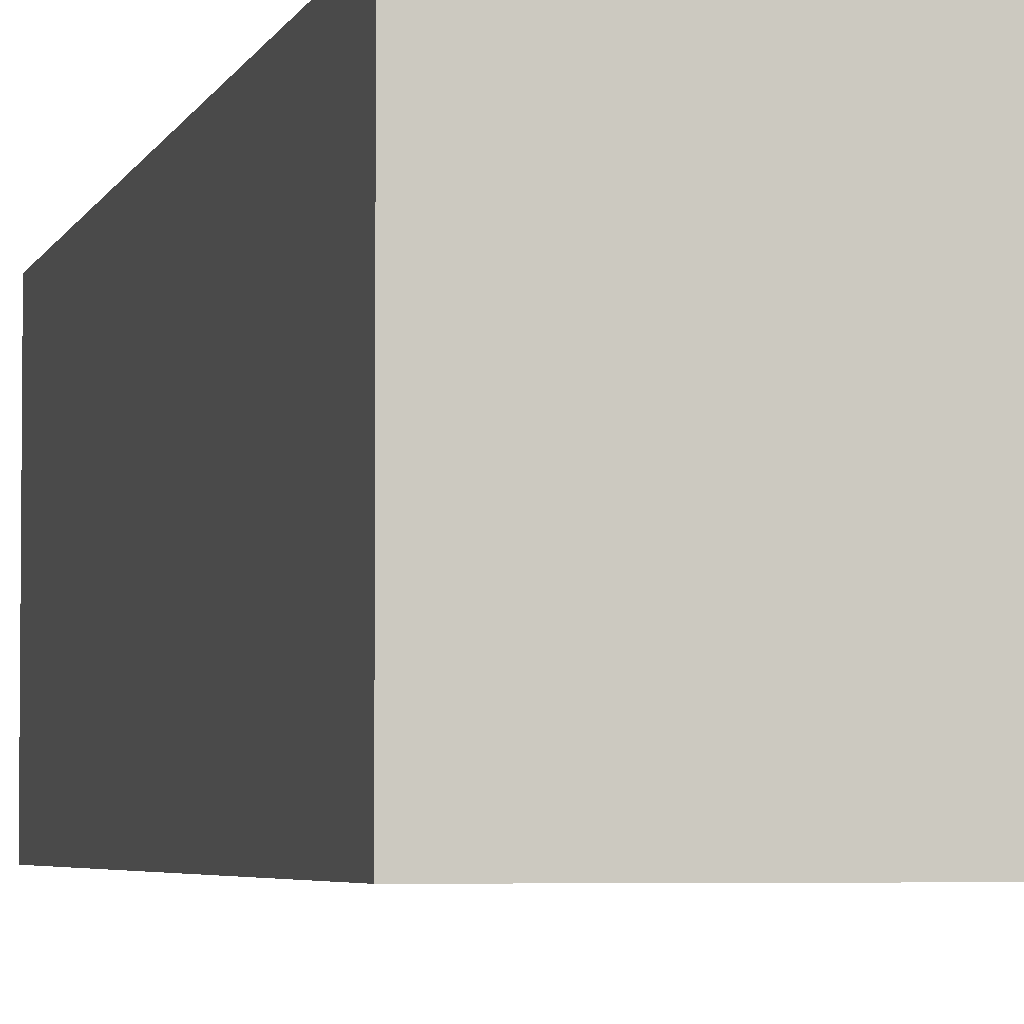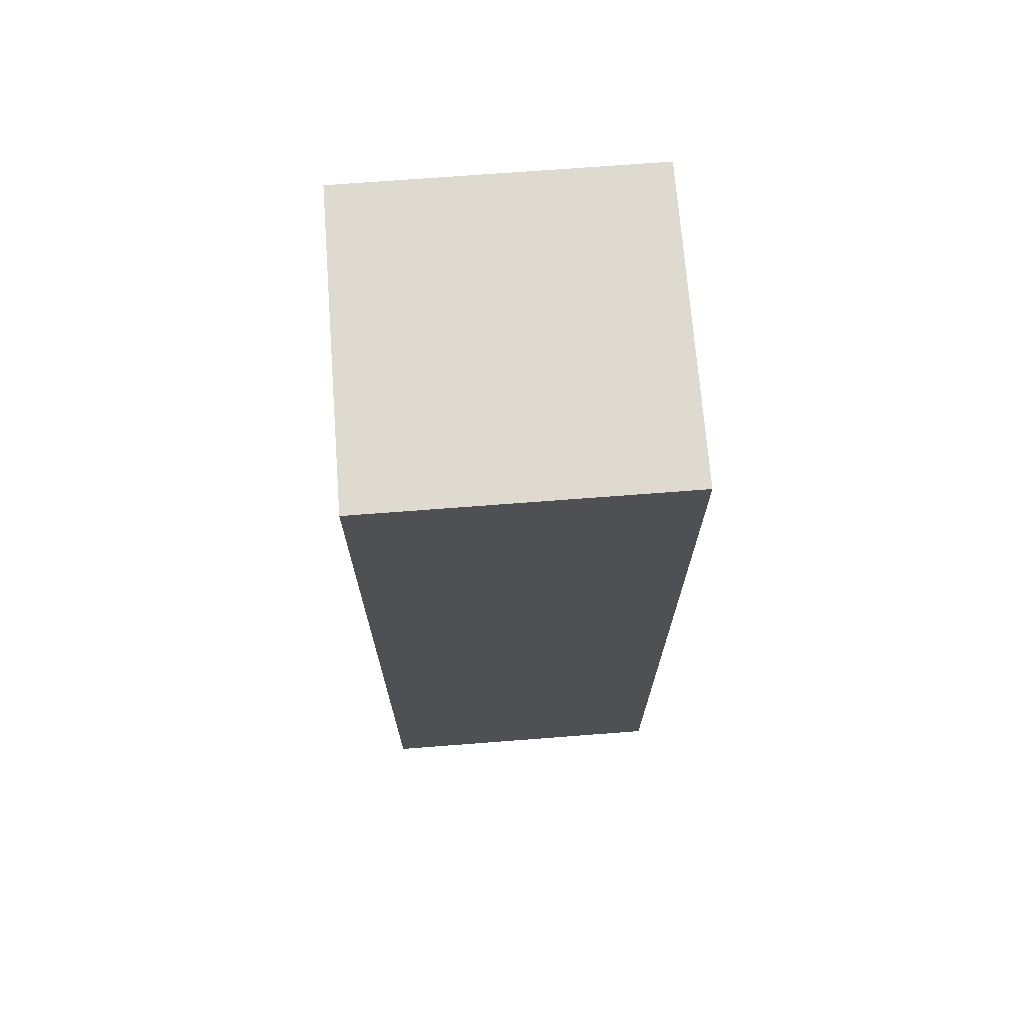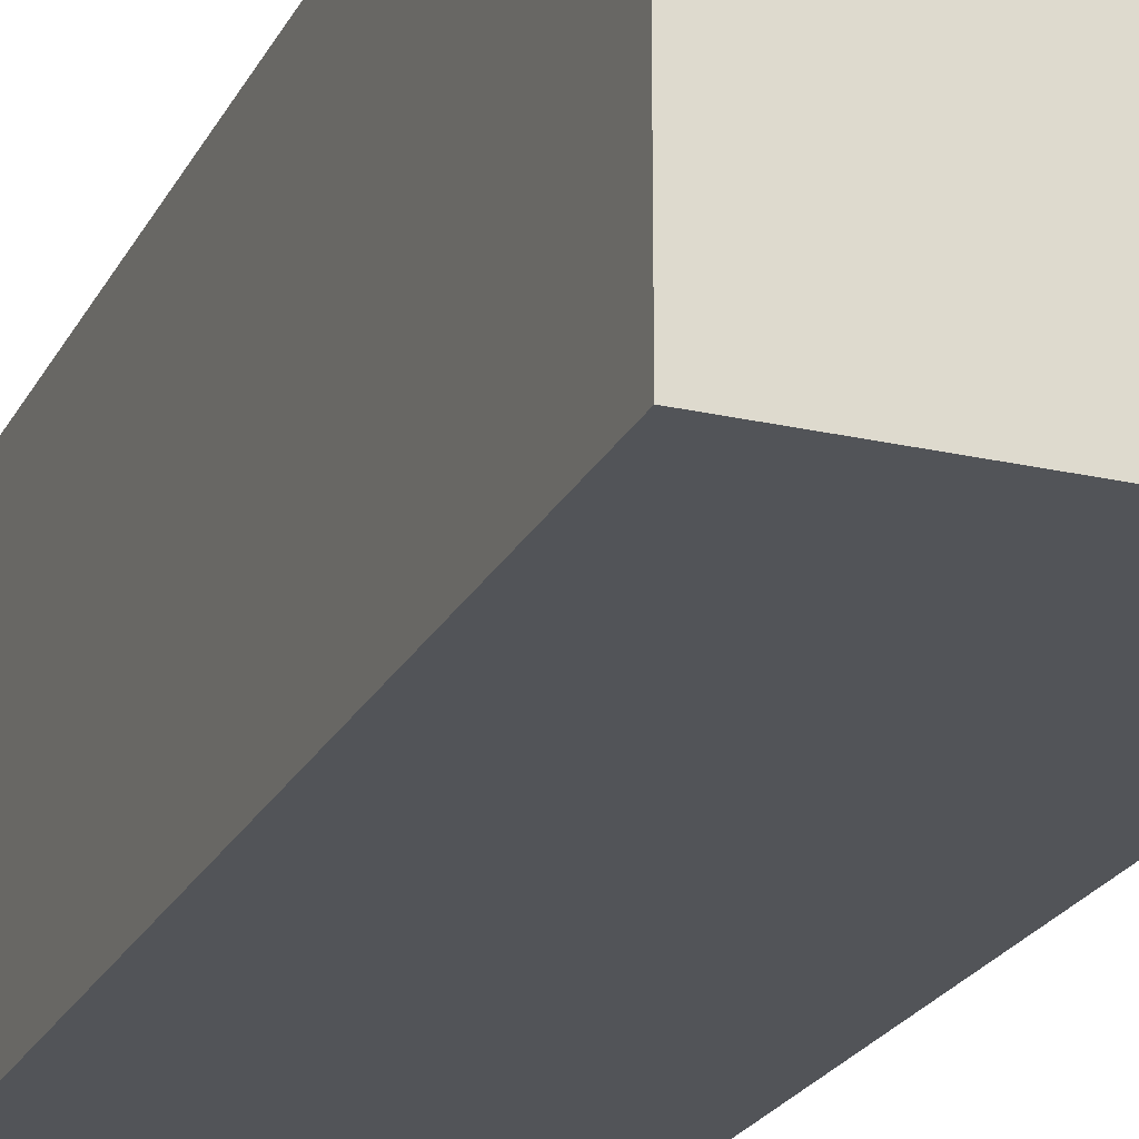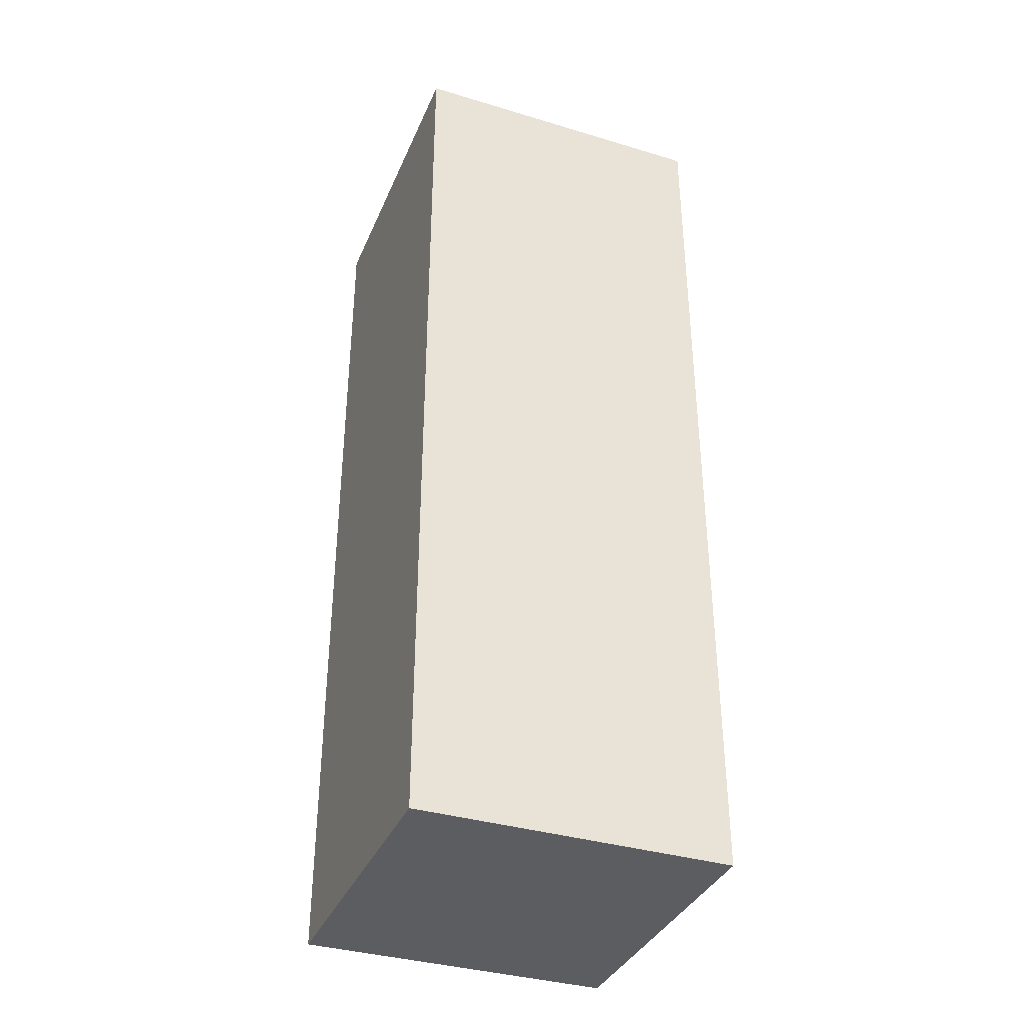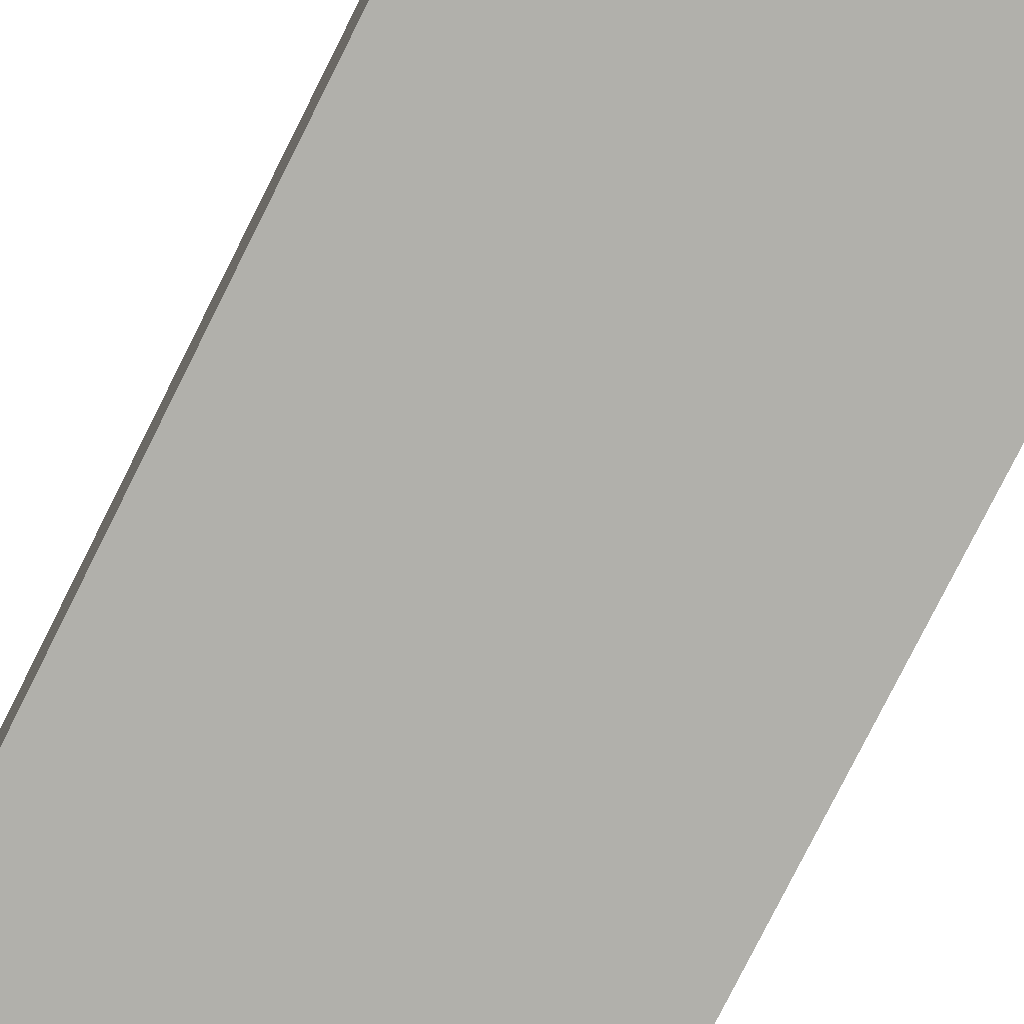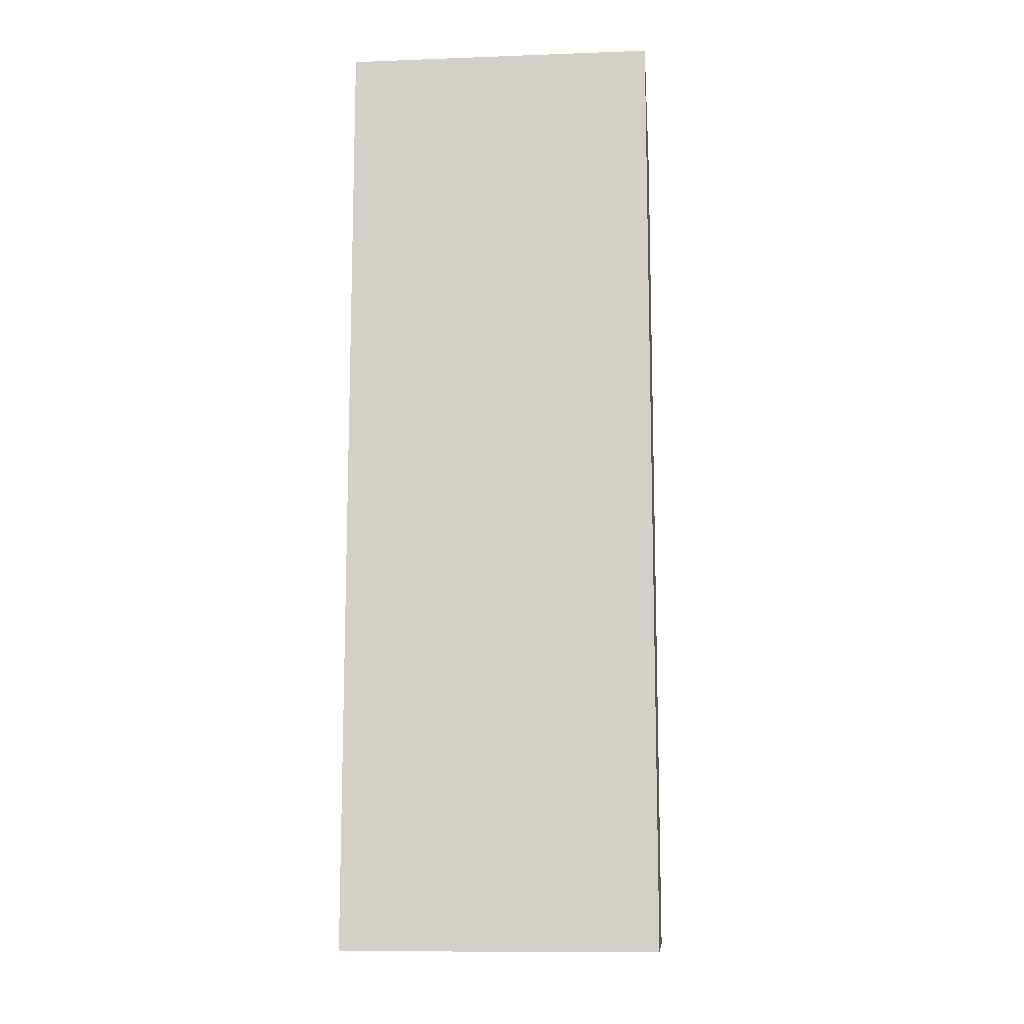
<metadata>
{"format":"obj","ext":"obj","renderer":"f3d","projection":"perspective","resolution":1024,"background":"white","views":[{"elev":-4.0,"azim":166.8,"up":"+Y"},{"elev":70.7,"azim":-4.4,"up":"+Z"},{"elev":-22.9,"azim":158.7,"up":"+Y"},{"elev":-36.6,"azim":-111.3,"up":"+Z"},{"elev":-78.5,"azim":153.4,"up":"+Y"},{"elev":-11.9,"azim":95.0,"up":"+Z"}]}
</metadata>
<code>
o arm_fore_hvy_3_sh_ja
v -0.7 1.8 0.5
v -0.7 1.6 0.5
v -0.7 1.8 0.4
v -0.7 1.6 0.4
v -0.7 1.8 0.2
v -0.7 1.6 0.2
v -0.7 1.8 0.1
v -0.7 1.6 0.1
v -0.7 1.8 -0.1
v -0.7 1.6 -0.1
v -0.5 1.8 0.5
v -0.5 1.6 0.5
v -0.5 1.8 0.1
v -0.5 1.6 0.1
v -0.5 1.8 -0.1
v -0.5 1.6 -0.1
v -0.7 1.8 0.5
v -0.7 1.8 0.4
v -0.7 1.8 0.2
v -0.7 1.8 0.1
v -0.7 1.8 -0.1
v -0.6 1.8 0.4
v -0.6 1.8 0.2
v -0.5 1.8 0.5
v -0.5 1.8 0.1
v -0.5 1.8 -0.1
v -0.7 1.6 0.5
v -0.7 1.6 0.4
v -0.7 1.6 0.2
v -0.7 1.6 0.1
v -0.7 1.6 -0.1
v -0.6 1.6 0.4
v -0.6 1.6 0.2
v -0.5 1.6 0.5
v -0.5 1.6 0.1
v -0.5 1.6 -0.1
v -0.7 1.8 0.5
v -0.5 1.8 0.5
v -0.7 1.6 0.5
v -0.5 1.6 0.5
v -0.7 1.8 -0.1
v -0.5 1.8 -0.1
v -0.7 1.6 -0.1
v -0.5 1.6 -0.1
f 3 2 1
f 4 2 3
f 5 4 3
f 6 4 5
f 7 6 5
f 8 6 7
f 9 8 7
f 10 8 9
f 11 12 13
f 13 12 14
f 13 14 15
f 15 14 16
f 22 18 17
f 22 19 18
f 23 20 19
f 23 19 22
f 24 22 17
f 24 23 22
f 25 21 20
f 25 23 24
f 25 20 23
f 26 21 25
f 27 28 32
f 28 29 32
f 29 30 33
f 32 29 33
f 27 32 34
f 32 33 34
f 30 31 35
f 34 33 35
f 33 30 35
f 35 31 36
f 39 38 37
f 40 38 39
f 41 42 43
f 43 42 44

</code>
